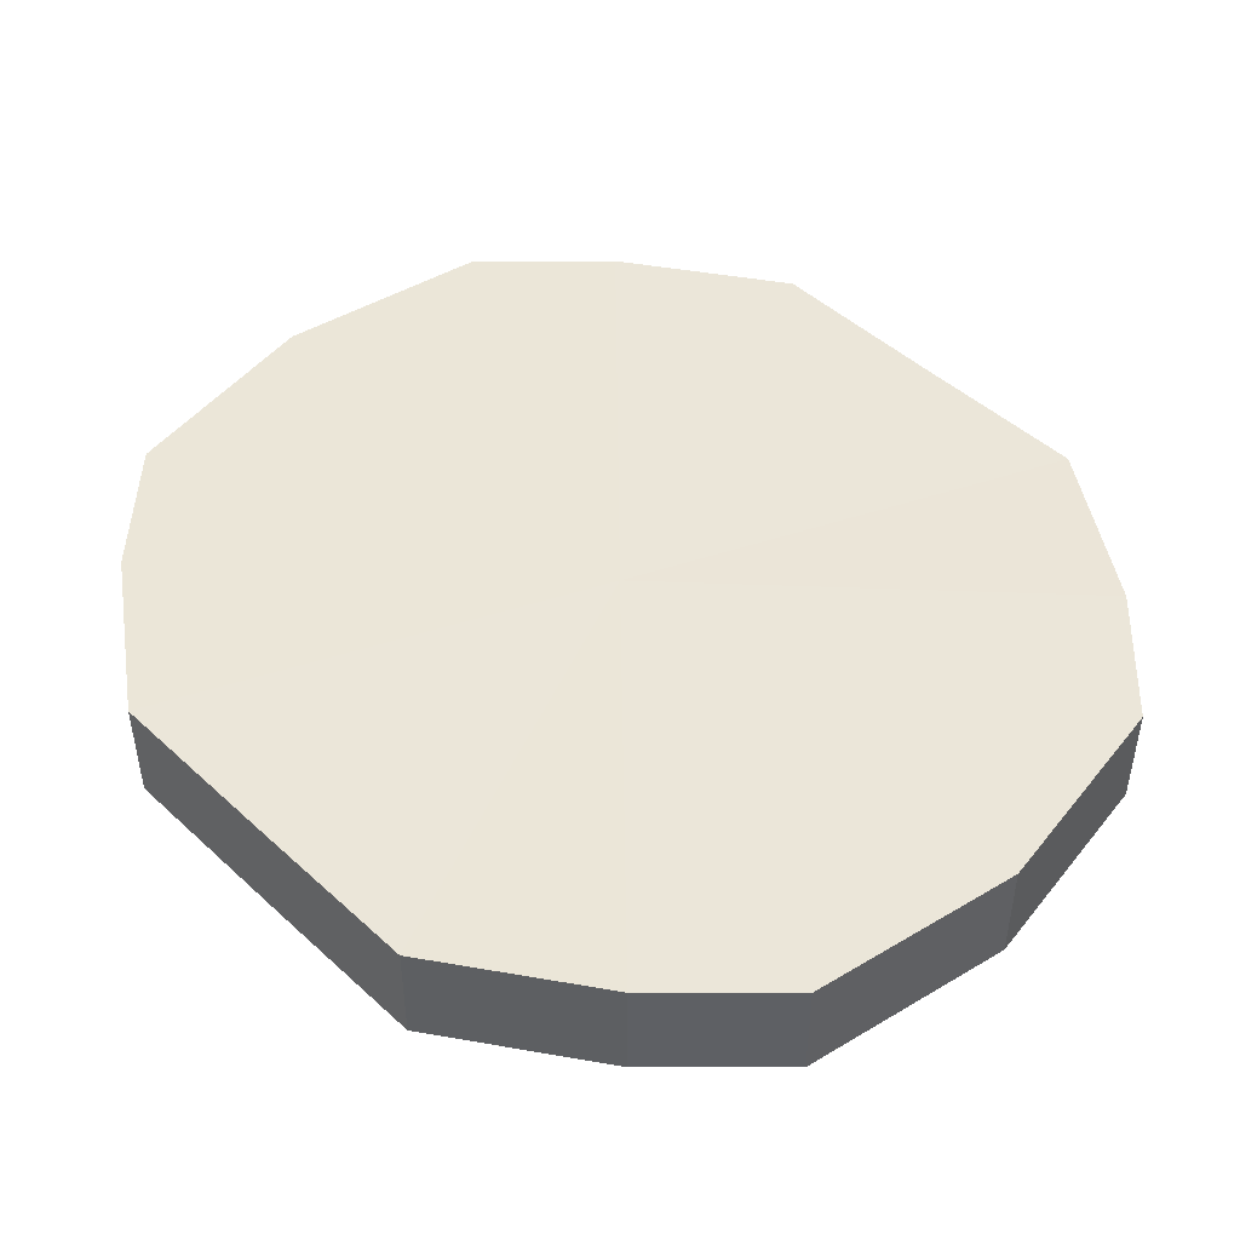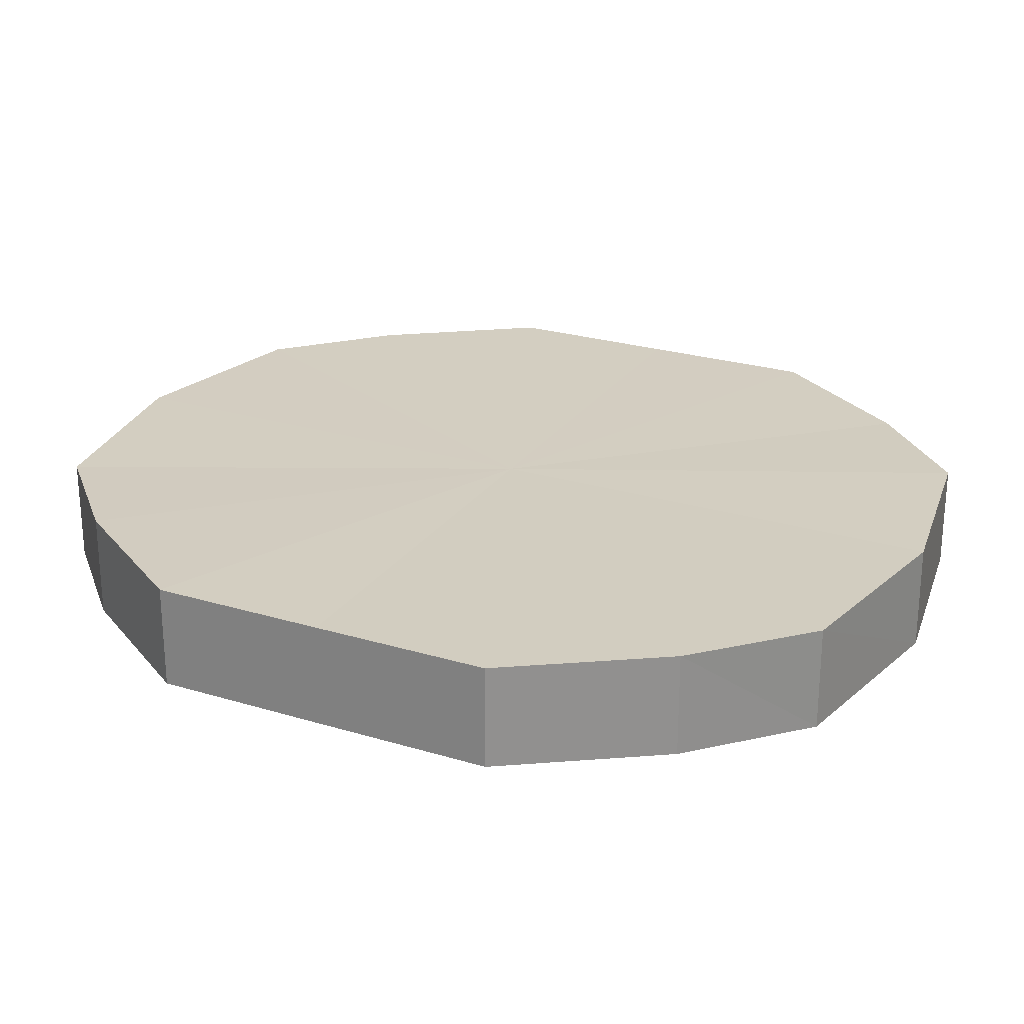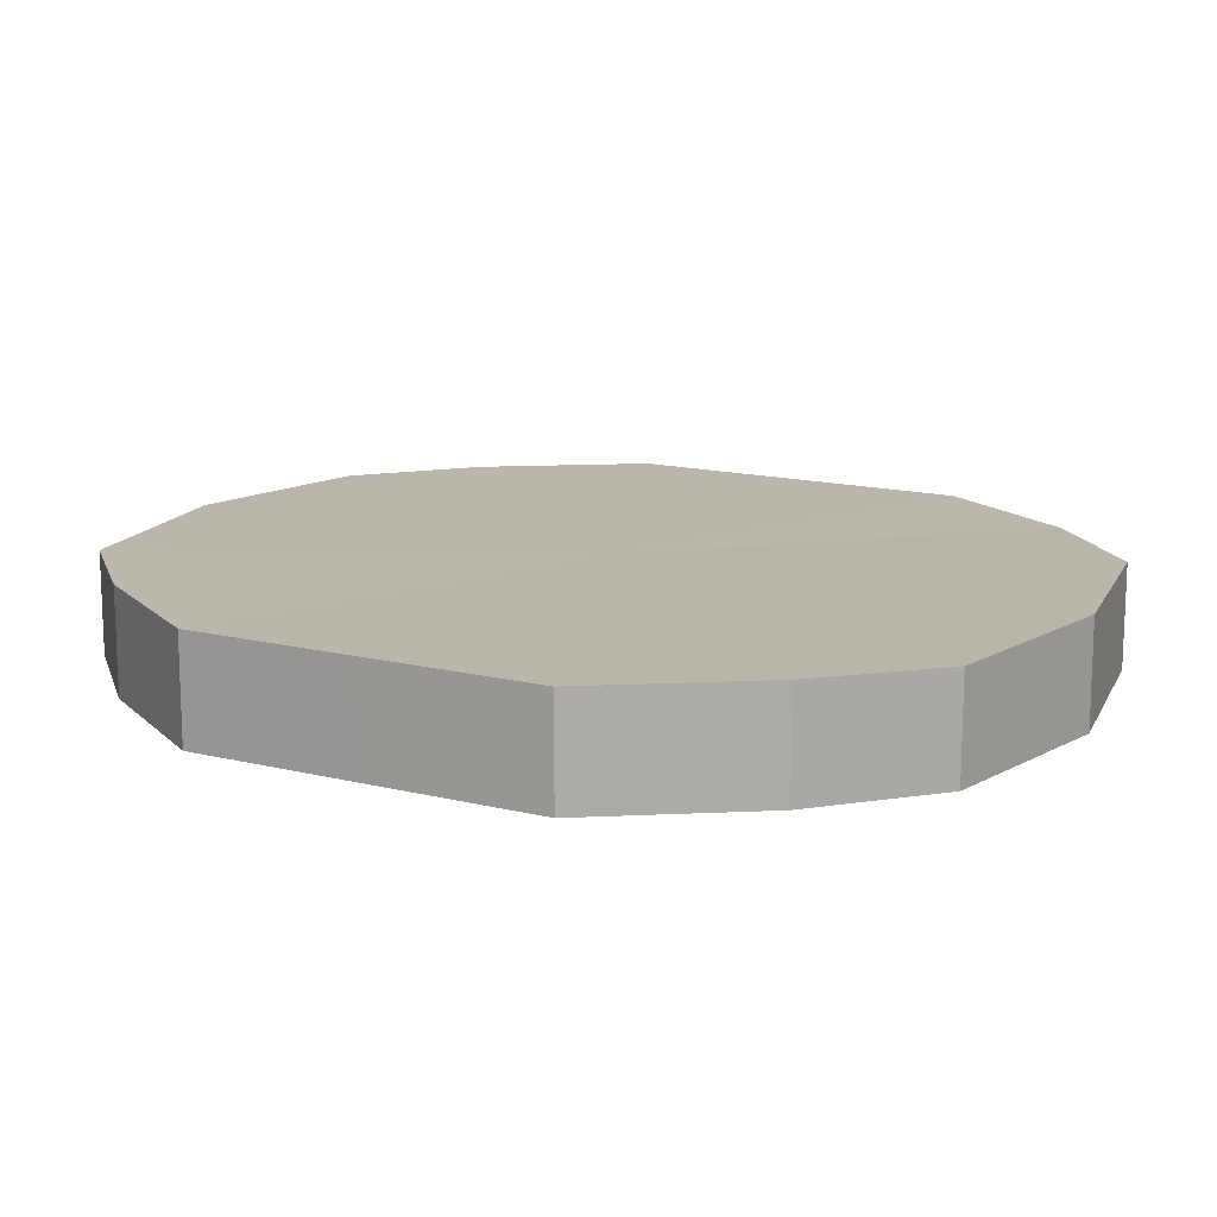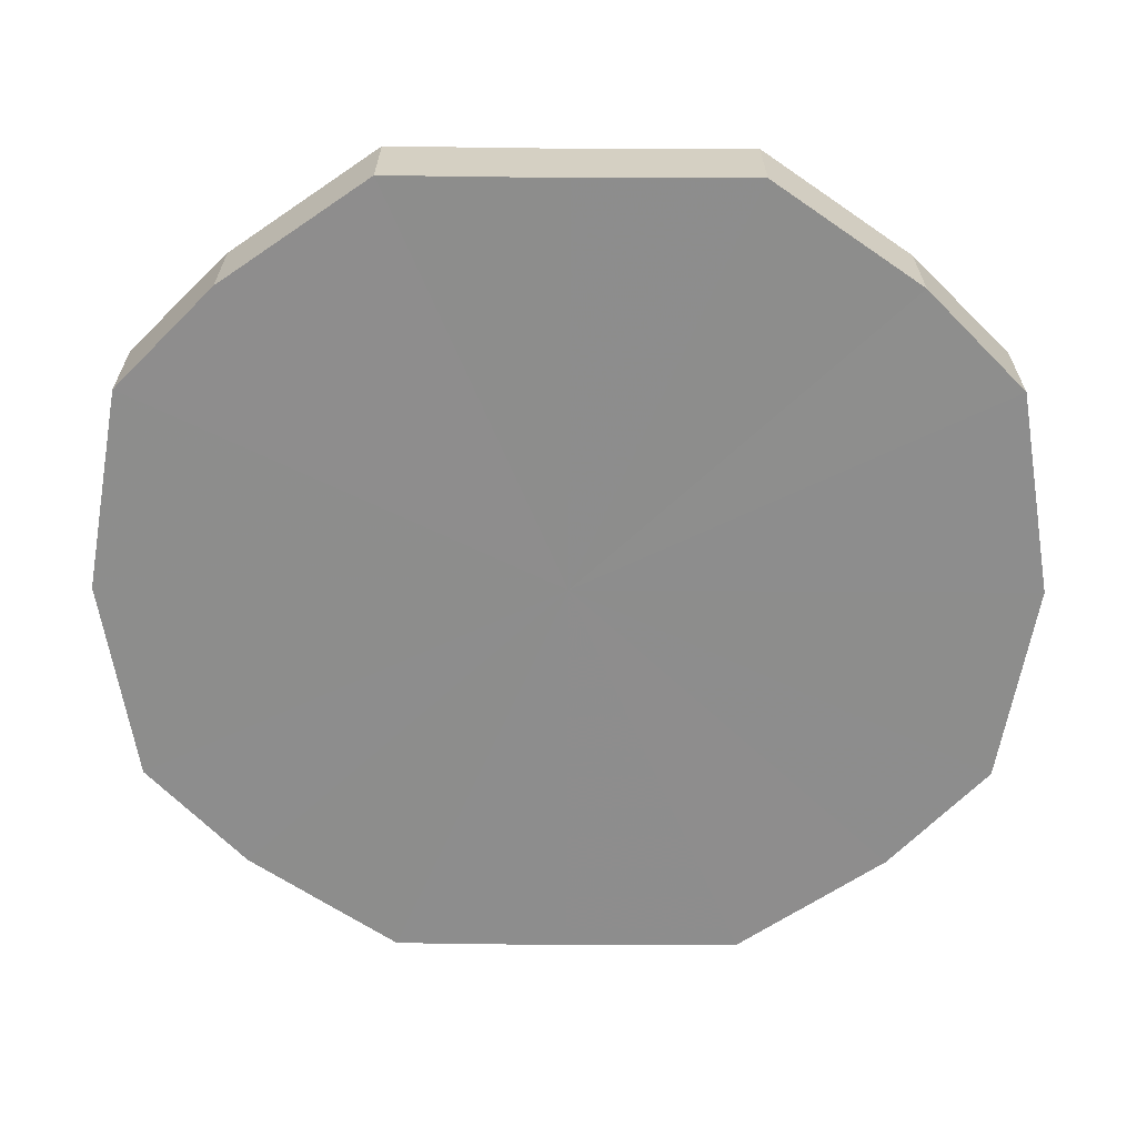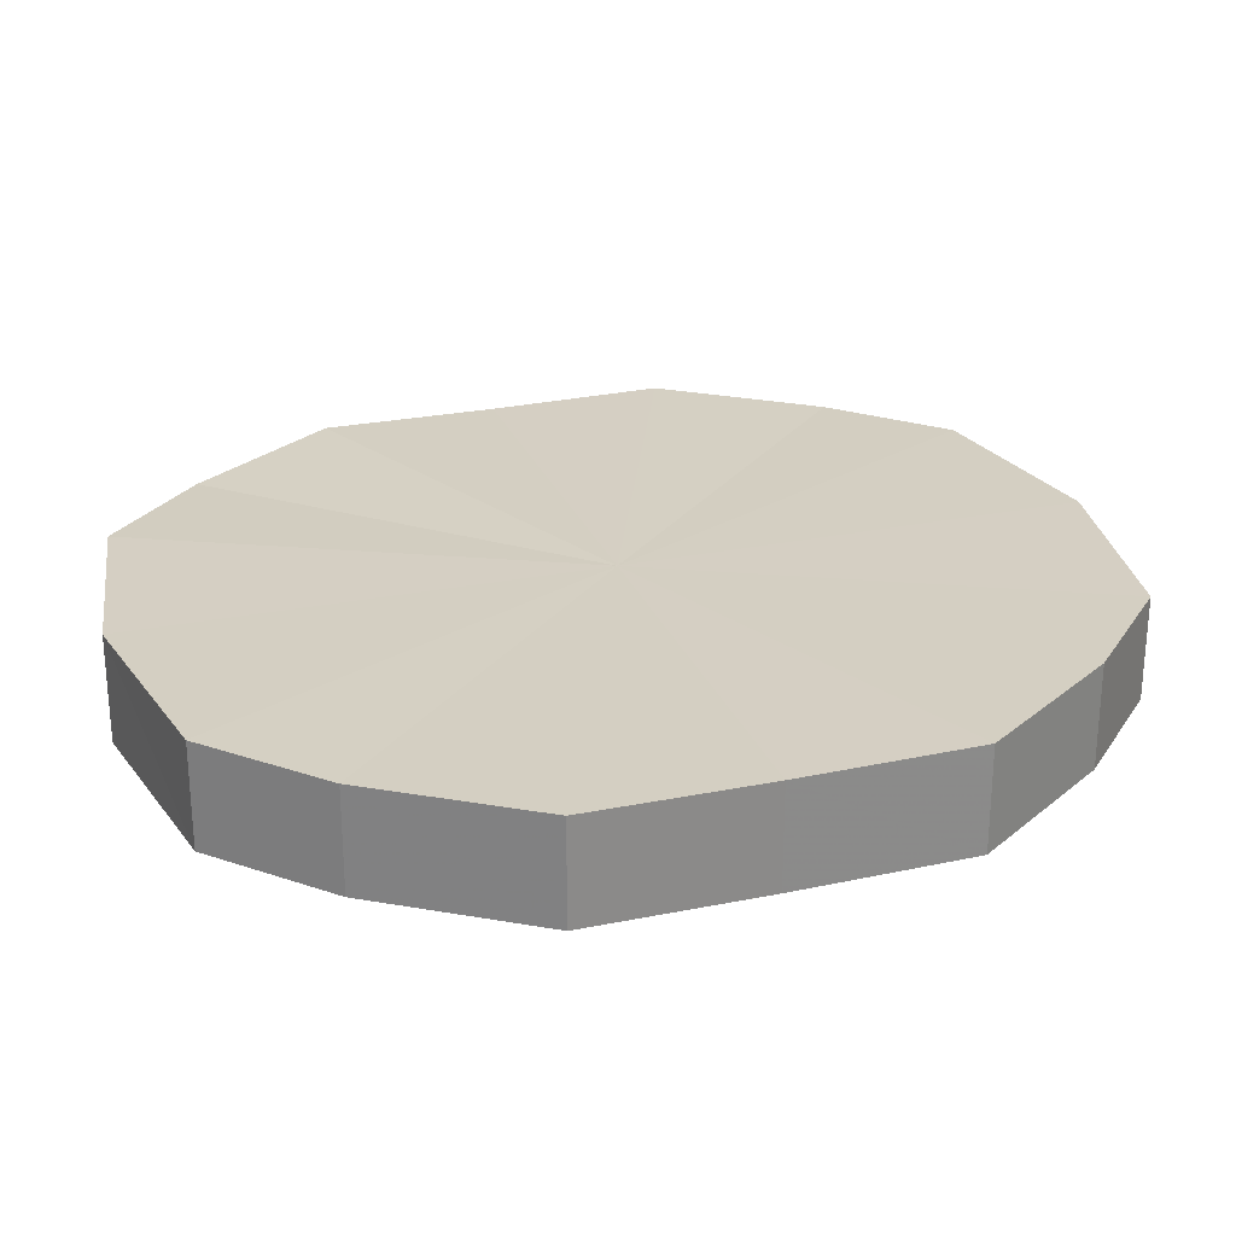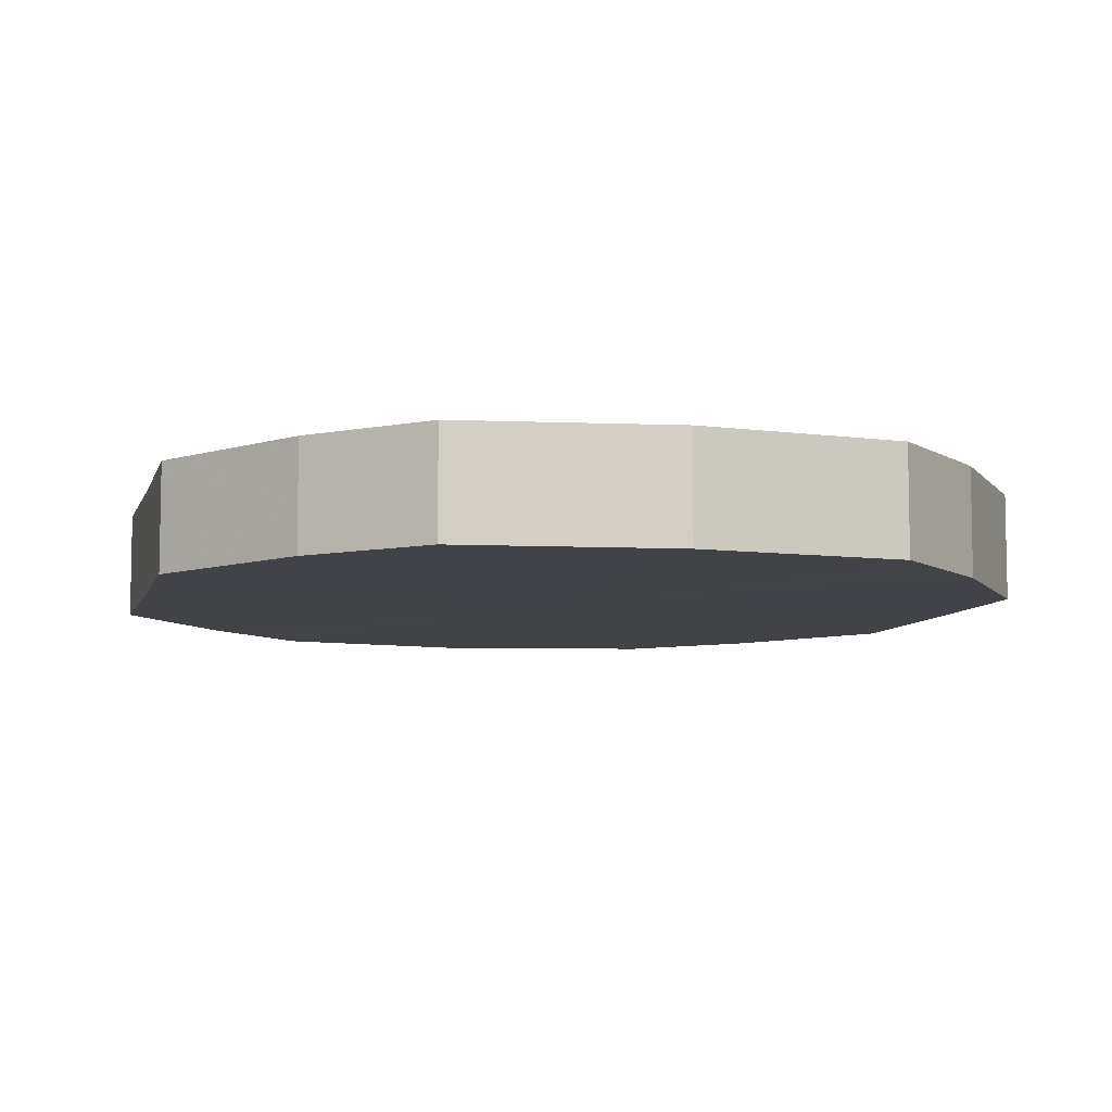
<metadata>
{"format":"obj","ext":"obj","renderer":"f3d","projection":"perspective","resolution":1024,"background":"white","views":[{"elev":46.6,"azim":-44.0,"up":"+Y"},{"elev":24.8,"azim":-63.6,"up":"+Y"},{"elev":14.0,"azim":-61.4,"up":"+Y"},{"elev":-64.6,"azim":89.7,"up":"+Y"},{"elev":25.8,"azim":-108.3,"up":"+Y"},{"elev":-7.5,"azim":165.8,"up":"+Y"}]}
</metadata>
<code>
o 1187
v 2243 1859 7.814
v 2243 1859 7.832
v 2243 1859 7.814
v 2243 1859 7.846
v 2243 1859 7.832
v 2243 1859 7.797
v 2243 1859 7.797
v 2243 1859 7.856
v 2243 1859 7.846
v 2243 1859 7.783
v 2243 1859 7.783
v 2243 1859 7.859
v 2243 1859 7.856
v 2243 1859 7.773
v 2243 1859 7.773
v 2243 1859 7.856
v 2243 1859 7.859
v 2243 1859 7.769
v 2243 1859 7.769
v 2243 1859 7.846
v 2243 1859 7.856
v 2243 1859 7.773
v 2243 1859 7.773
v 2243 1859 7.832
v 2243 1859 7.846
v 2243 1859 7.783
v 2243 1859 7.783
v 2243 1859 7.814
v 2243 1859 7.832
v 2243 1859 7.797
v 2243 1859 7.797
v 2243 1859 7.814
v 2243 1859 7.814
v 2243 1859 7.832
v 2243 1859 7.832
v 2243 1859 7.846
v 2243 1859 7.846
v 2243 1859 7.797
v 2243 1859 7.814
v 2243 1859 7.783
v 2243 1859 7.797
v 2243 1859 7.856
v 2243 1859 7.856
v 2243 1859 7.773
v 2243 1859 7.783
v 2243 1859 7.769
v 2243 1859 7.773
v 2243 1859 7.859
v 2243 1859 7.859
v 2243 1859 7.773
v 2243 1859 7.769
v 2243 1859 7.783
v 2243 1859 7.773
v 2243 1859 7.856
v 2243 1859 7.856
v 2243 1859 7.797
v 2243 1859 7.783
v 2243 1859 7.814
v 2243 1859 7.797
v 2243 1859 7.846
v 2243 1859 7.846
v 2243 1859 7.832
v 2243 1859 7.814
v 2243 1859 7.832
v 2243 1859 7.814
v 2243 1859 7.832
v 2243 1859 7.814
v 2243 1859 7.846
v 2243 1859 7.797
v 2243 1859 7.856
v 2243 1859 7.783
v 2243 1859 7.859
v 2243 1859 7.773
v 2243 1859 7.856
v 2243 1859 7.769
v 2243 1859 7.846
v 2243 1859 7.773
v 2243 1859 7.832
v 2243 1859 7.783
v 2243 1859 7.814
v 2243 1859 7.797
v 2243 1859 7.814
v 2243 1859 7.814
v 2243 1859 7.832
v 2243 1859 7.797
v 2243 1859 7.846
v 2243 1859 7.783
v 2243 1859 7.856
v 2243 1859 7.773
v 2243 1859 7.859
v 2243 1859 7.769
v 2243 1859 7.856
v 2243 1859 7.773
v 2243 1859 7.846
v 2243 1859 7.783
v 2243 1859 7.832
v 2243 1859 7.797
v 2243 1859 7.814
f 1 2 3
f 2 4 5
f 6 1 7
f 4 8 9
f 10 6 11
f 8 12 13
f 14 10 15
f 12 16 17
f 18 14 19
f 16 20 21
f 22 18 23
f 20 24 25
f 26 22 27
f 24 28 29
f 30 26 31
f 28 30 32
f 33 34 35
f 35 36 37
f 38 39 33
f 40 41 38
f 37 42 43
f 44 45 40
f 46 47 44
f 43 48 49
f 50 51 46
f 52 53 50
f 49 54 55
f 56 57 52
f 58 59 56
f 55 60 61
f 62 63 58
f 61 64 62
f 65 66 67
f 65 68 66
f 65 67 69
f 65 70 68
f 65 69 71
f 65 72 70
f 65 71 73
f 65 74 72
f 65 73 75
f 65 76 74
f 65 75 77
f 65 78 76
f 65 77 79
f 65 80 78
f 65 79 81
f 65 81 80
f 82 83 84
f 82 85 83
f 82 84 86
f 82 87 85
f 82 86 88
f 82 89 87
f 82 88 90
f 82 91 89
f 82 90 92
f 82 93 91
f 82 92 94
f 82 95 93
f 82 94 96
f 82 97 95
f 82 96 98
f 82 98 97

</code>
